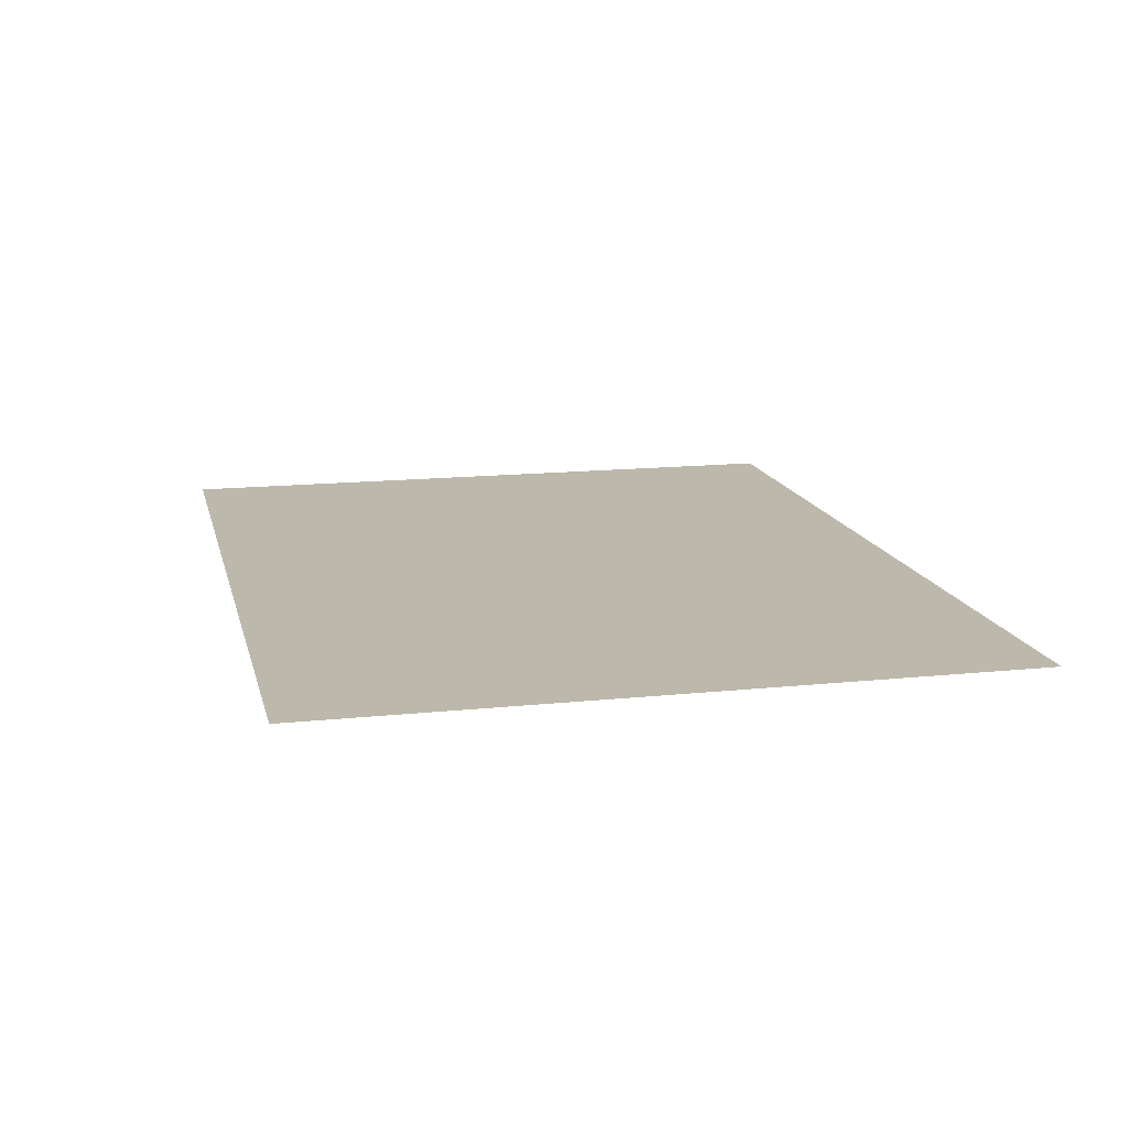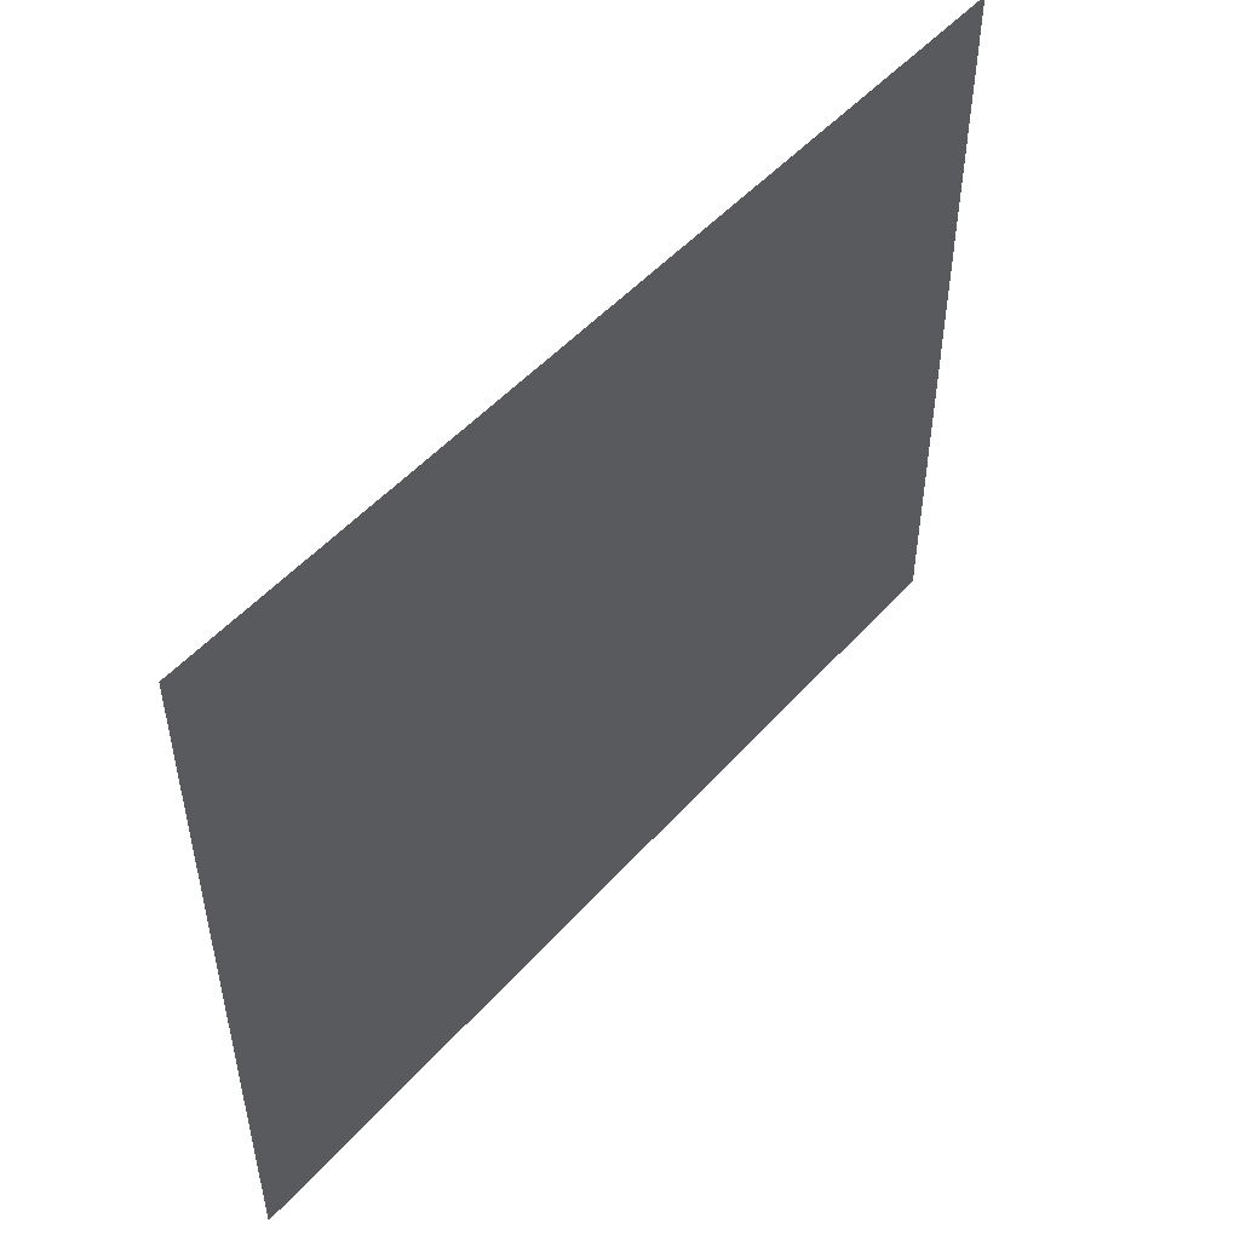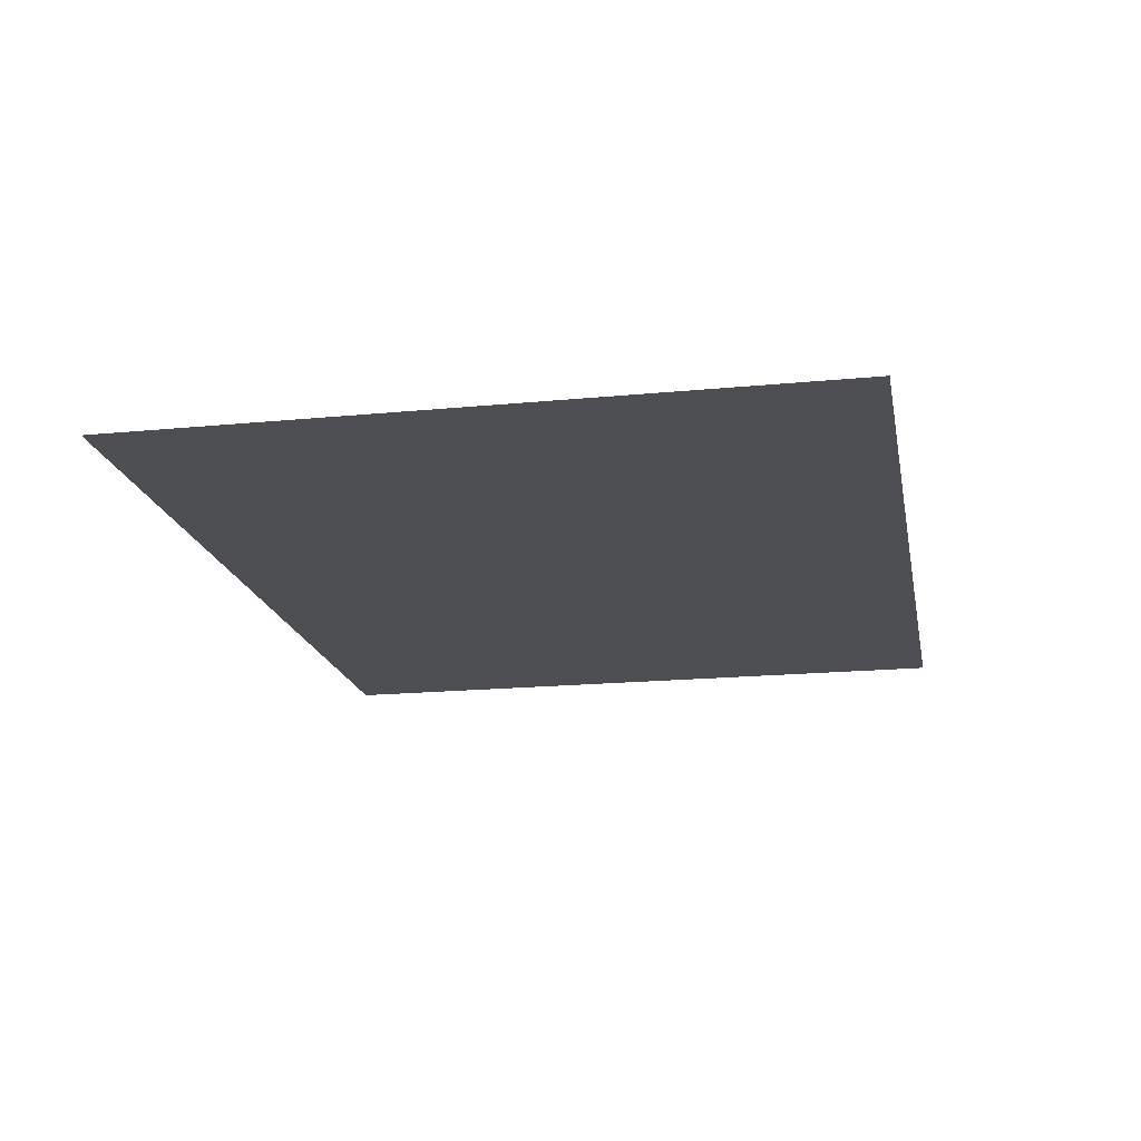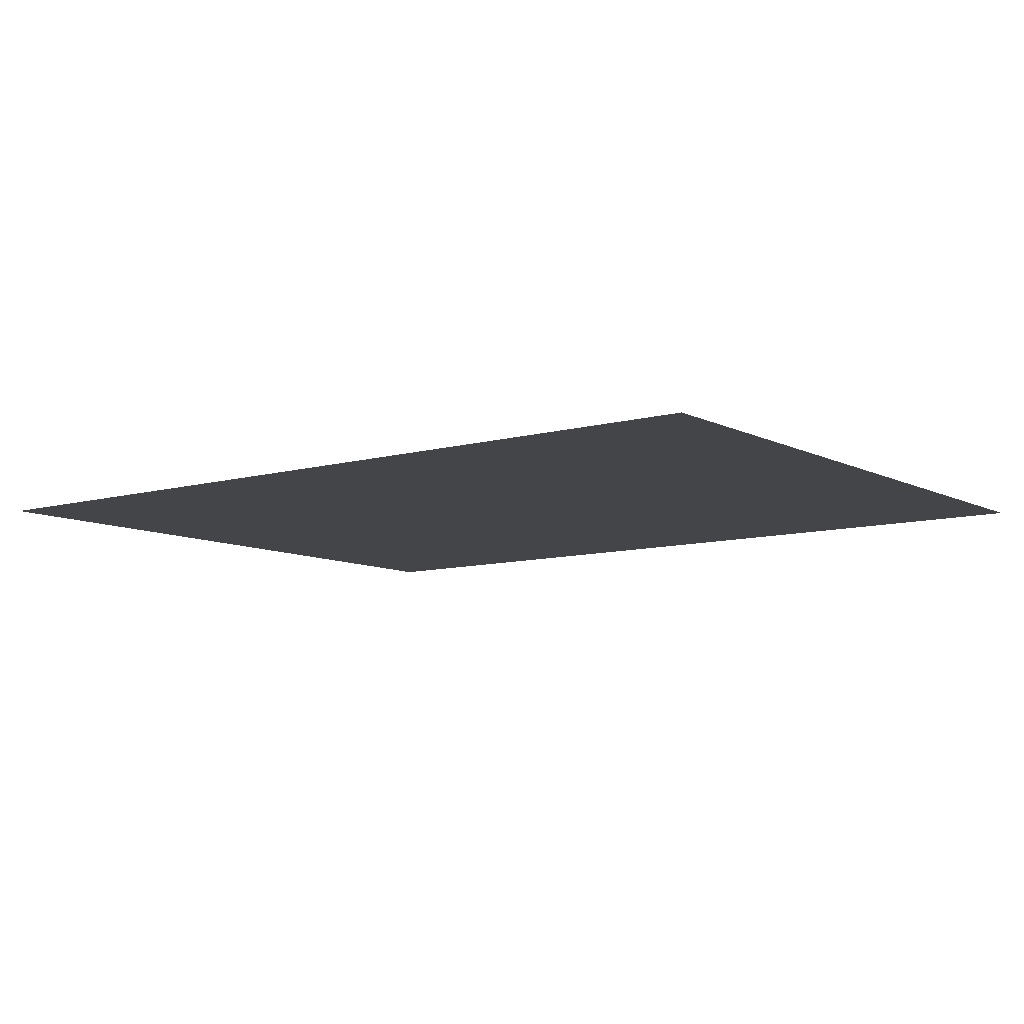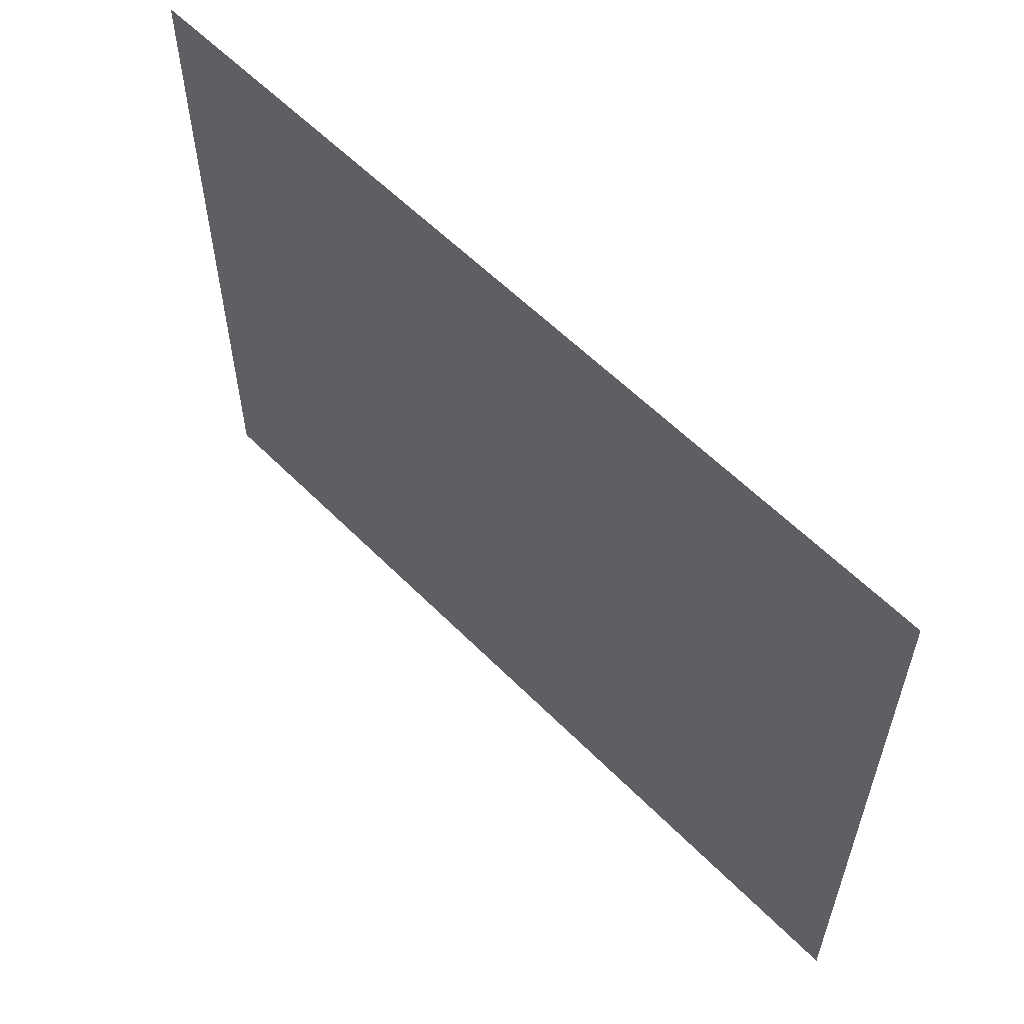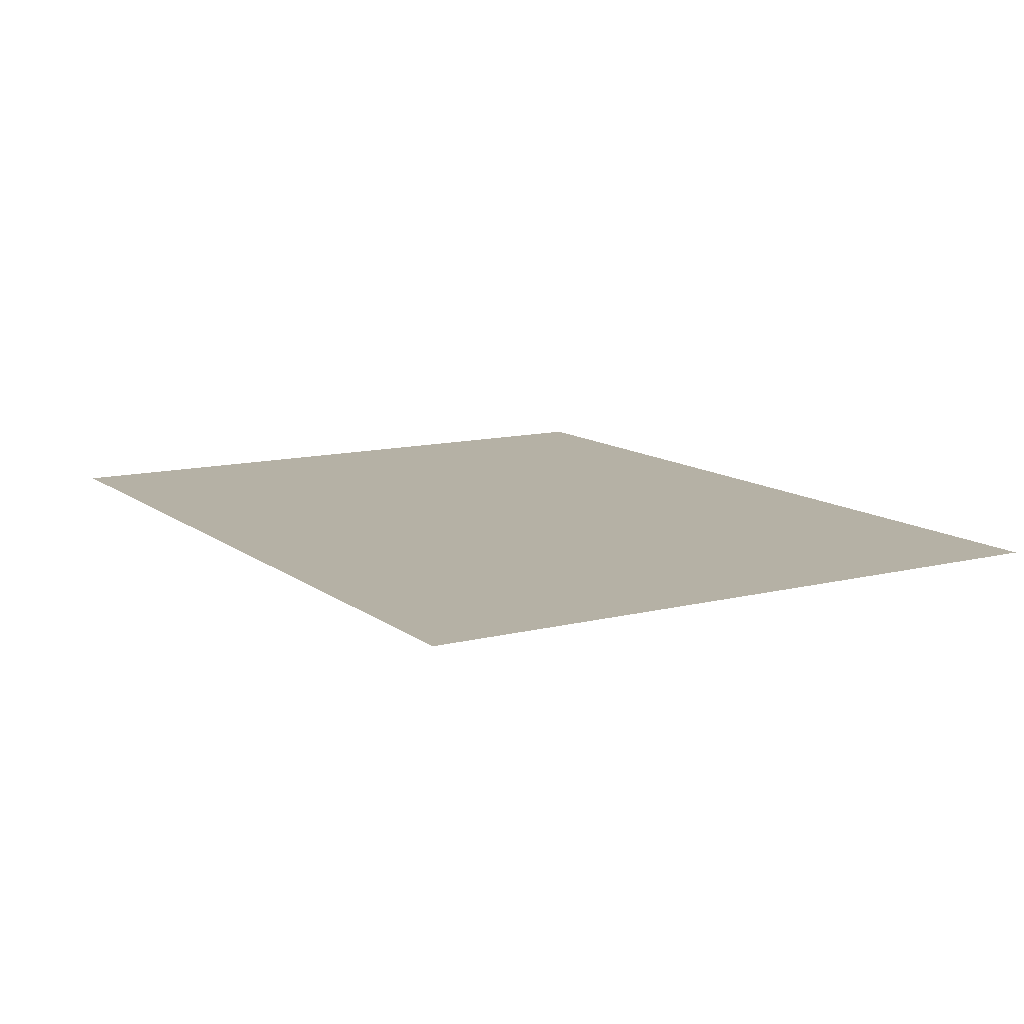
<metadata>
{"format":"obj","ext":"obj","renderer":"f3d","projection":"perspective","resolution":1024,"background":"white","views":[{"elev":14.6,"azim":77.1,"up":"+Y"},{"elev":49.7,"azim":129.6,"up":"+Z"},{"elev":-18.2,"azim":-79.3,"up":"+Y"},{"elev":-9.1,"azim":37.1,"up":"+Y"},{"elev":58.1,"azim":46.1,"up":"+Z"},{"elev":11.9,"azim":59.1,"up":"+Y"}]}
</metadata>
<code>
v -0.1387 0.002202 -0.1077
v 0.1387 0.002202 -0.1077
v 0.1387 0.002202 0.1077
v -0.1387 0.002202 0.1077
g Paper_02_(3)_6127_53
f 1 3 2
f 1 4 3

</code>
